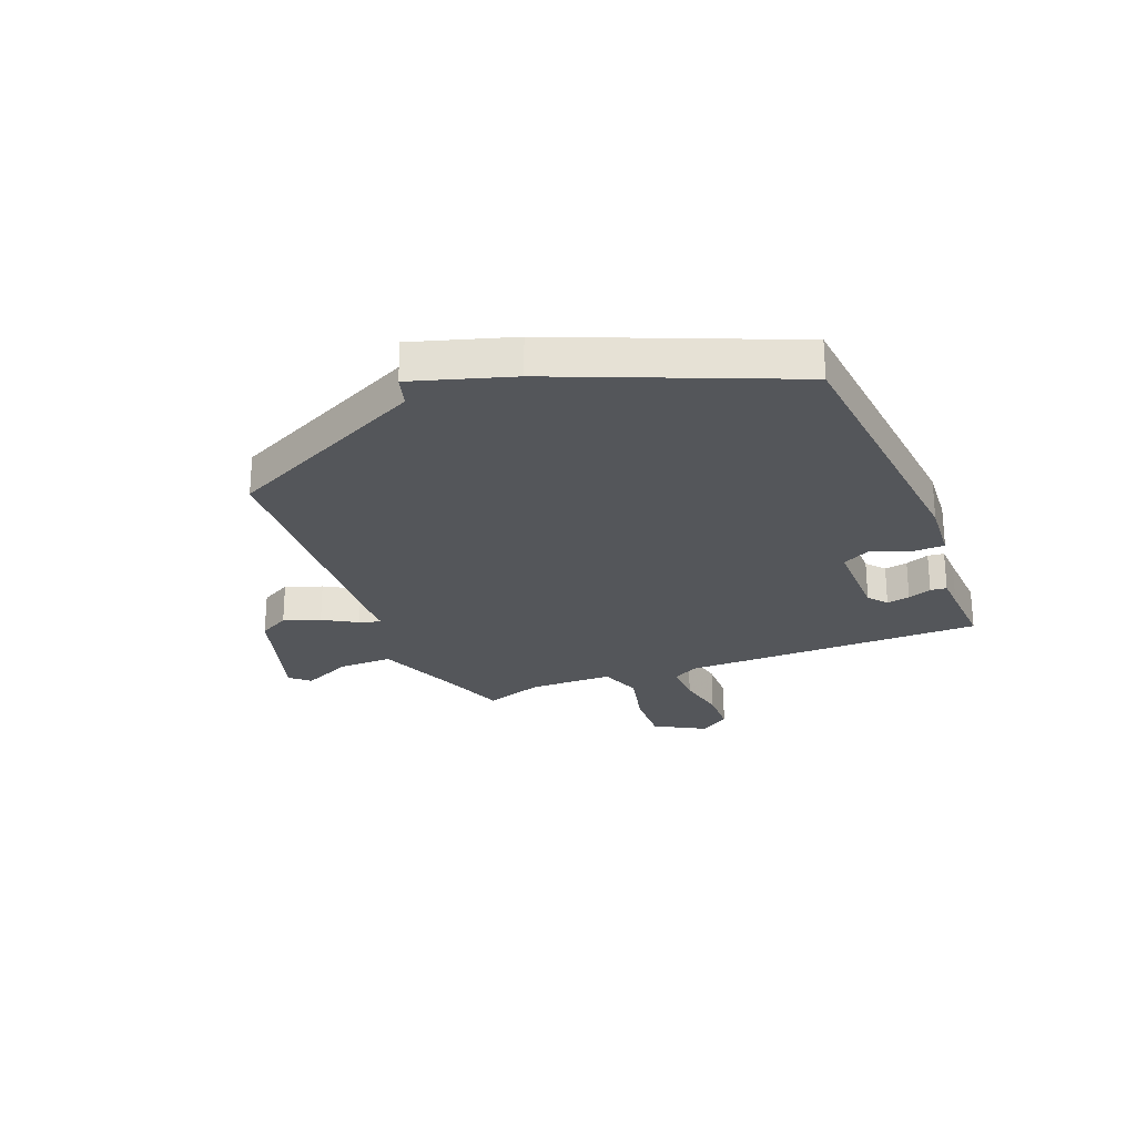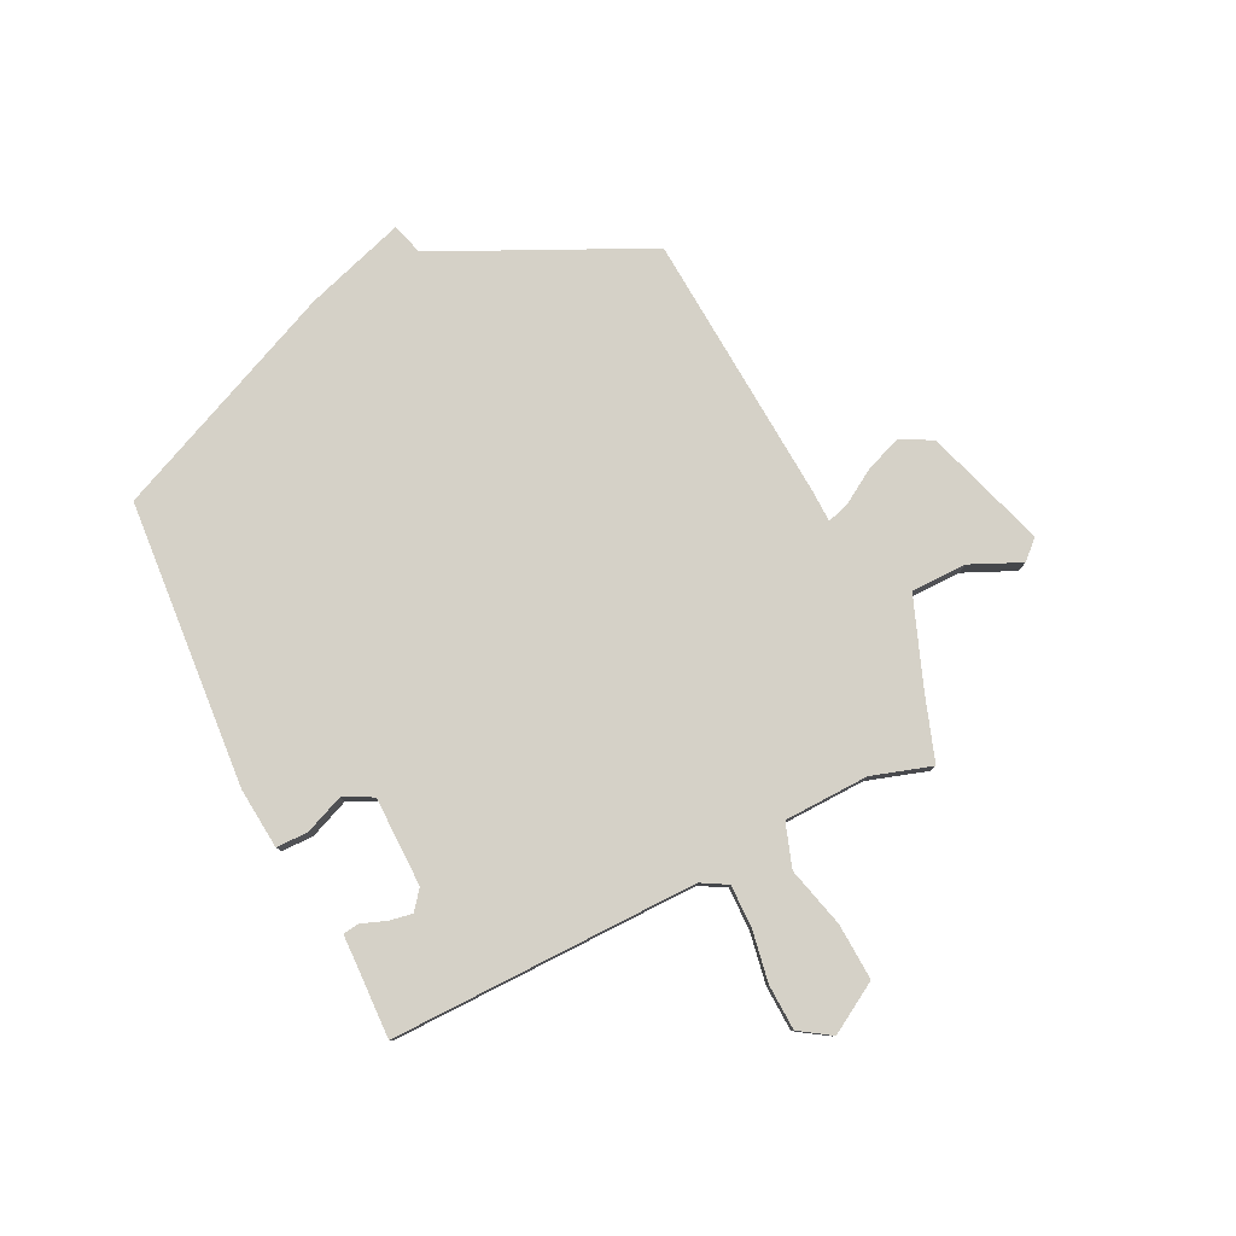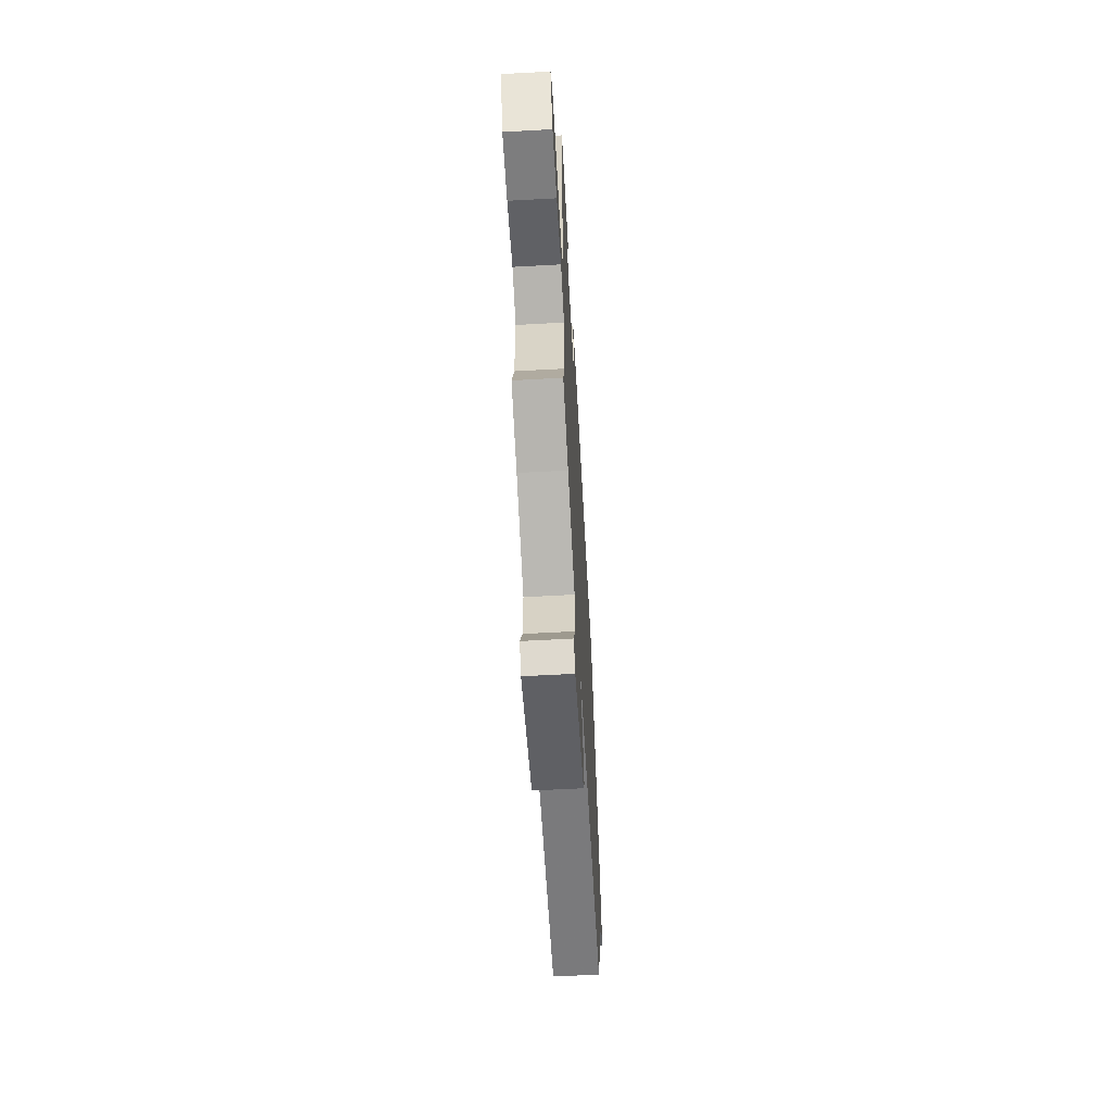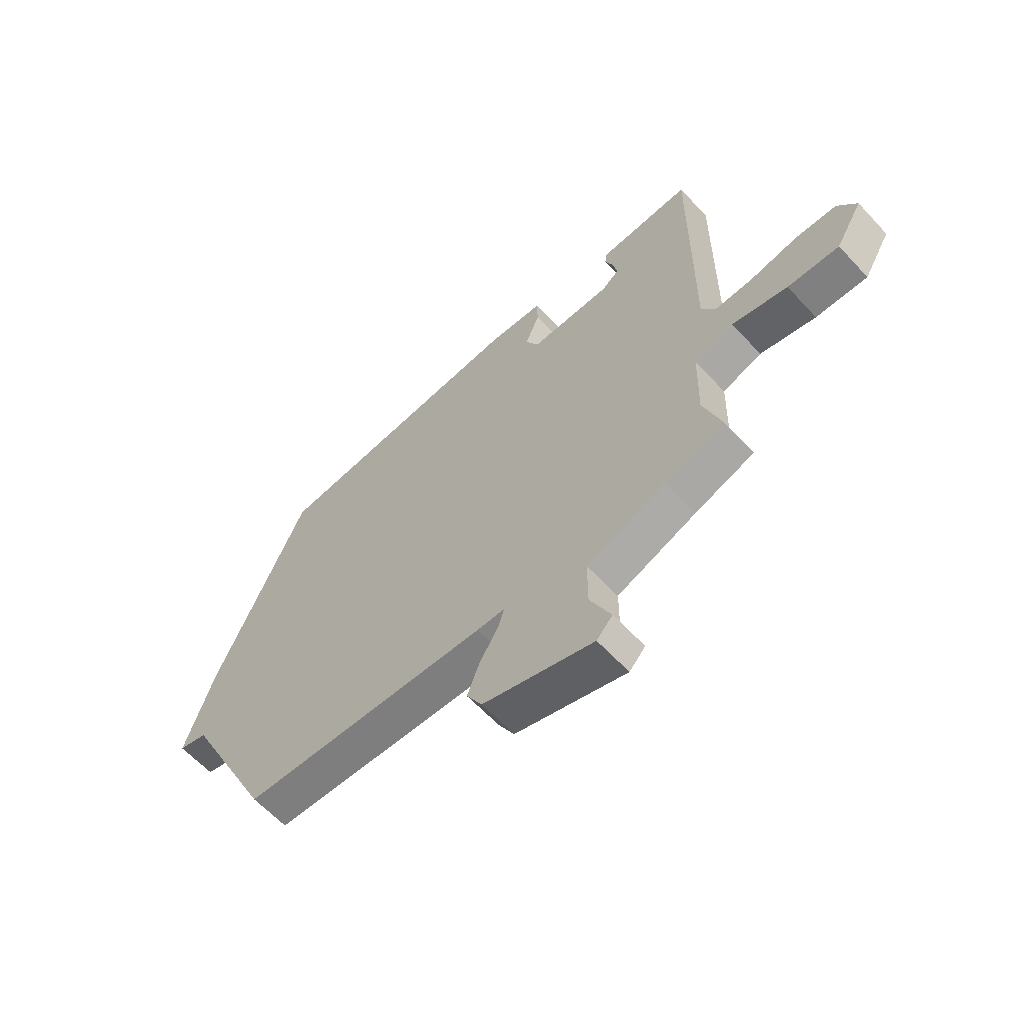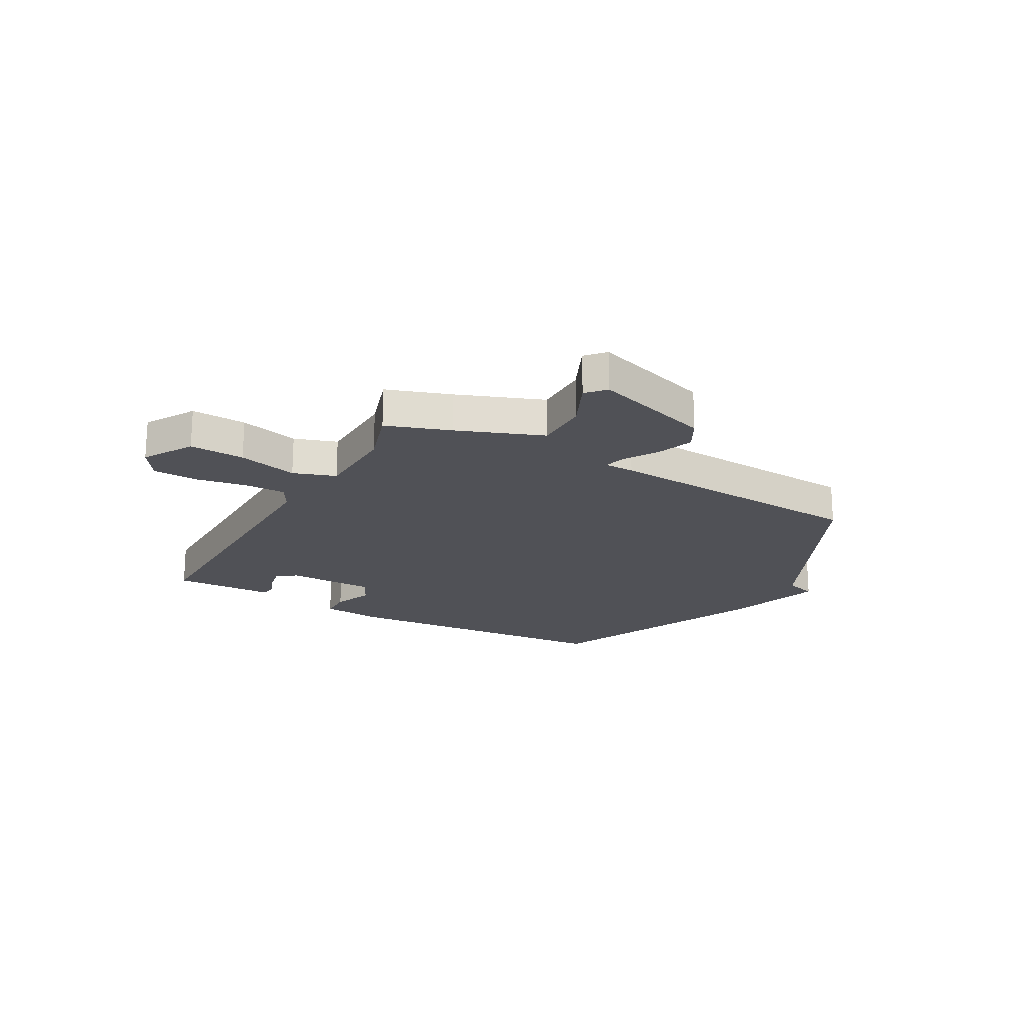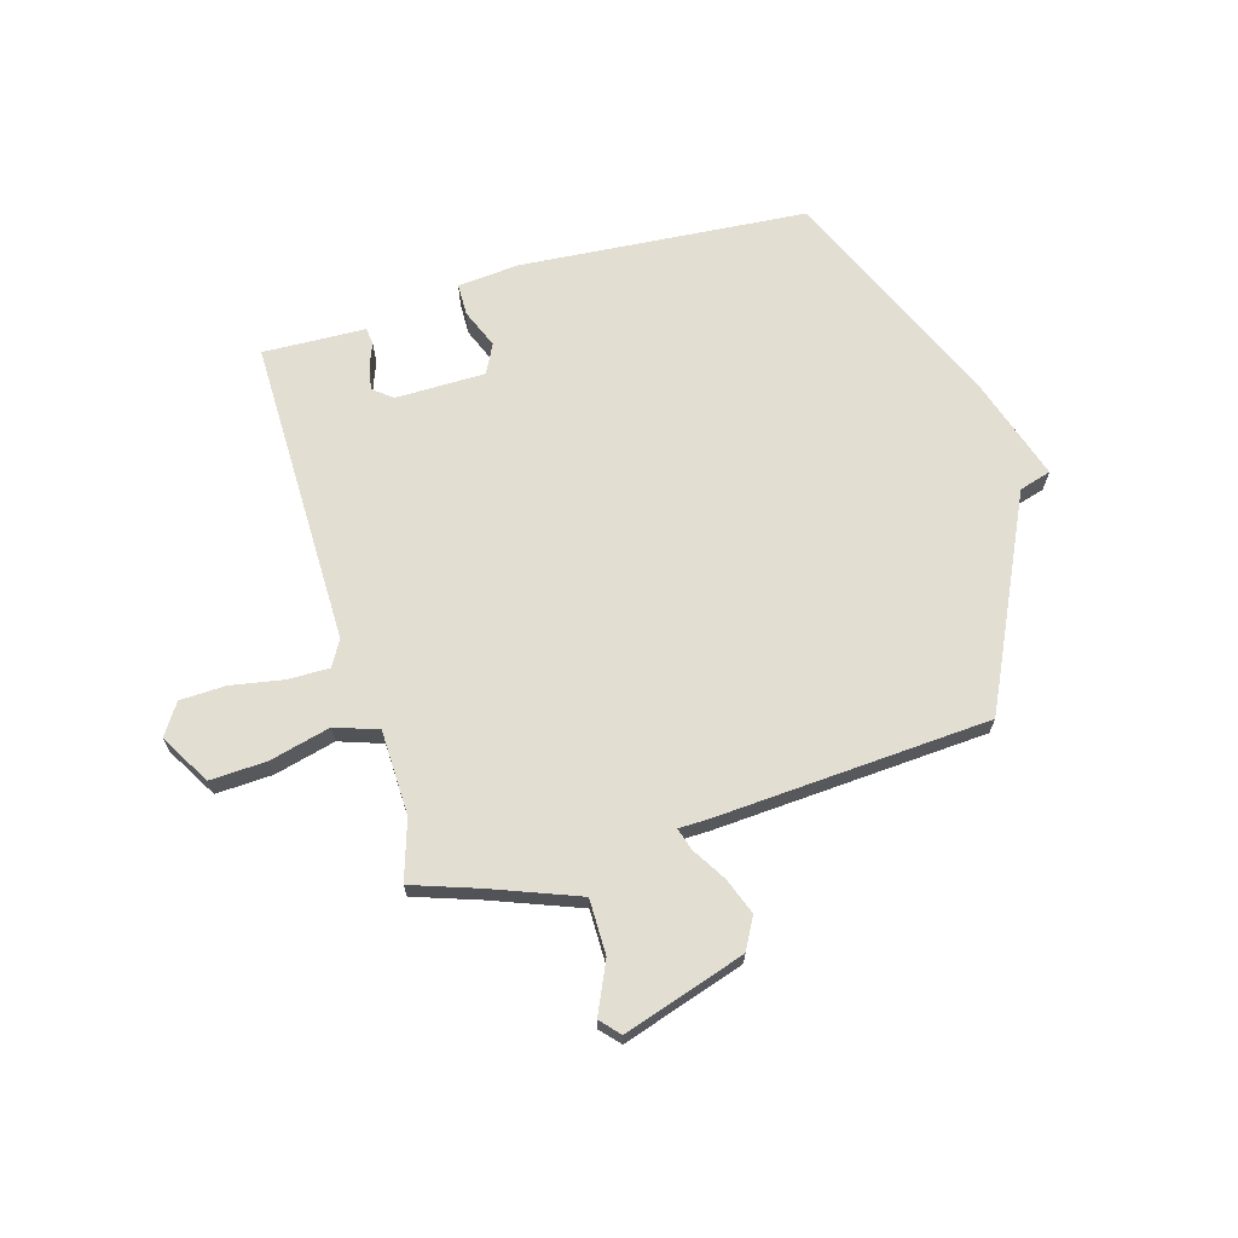
<metadata>
{"format":"obj","ext":"obj","renderer":"f3d","projection":"perspective","resolution":1024,"background":"white","views":[{"elev":-25.4,"azim":-67.7,"up":"+Y"},{"elev":79.4,"azim":63.5,"up":"+Y"},{"elev":-61.9,"azim":93.2,"up":"+Z"},{"elev":-62.2,"azim":42.8,"up":"+Z"},{"elev":-20.3,"azim":150.8,"up":"+Y"},{"elev":67.9,"azim":163.7,"up":"+Y"}]}
</metadata>
<code>
v 0.5 0.07 -0.5
v 0.381 0.07 -0.541
v 0.222 0.07 -0.602
v 0.222 0.07 -0.703
v 0.264 0.07 -0.795
v 0.232 0.07 -0.83
v 0.01 0.07 -0.759
v -0.021 0.07 -0.702
v 0.004 0.07 -0.635
v 0.042 0.07 -0.573
v 0.054 0.07 -0.533
v -0.002 0.07 -0.532
v -0.5 0.07 -0.5
v -0.682 0.07 -0.121
v -0.74 0.07 -0.104
v -0.682 0.07 0.079
v -0.5 0.07 0.5
v 0.024 0.07 0.542
v 0.136 0.07 0.532
v 0.137 0.07 0.474
v 0.108 0.07 0.402
v 0.135 0.07 0.349
v 0.299 0.07 0.348
v 0.334 0.07 0.376
v 0.326 0.07 0.419
v 0.309 0.07 0.463
v 0.313 0.07 0.493
v 0.373 0.07 0.495
v 0.5 0.07 0.5
v 0.496 0.07 -0.061
v 0.523 0.07 -0.108
v 0.6 0.07 -0.107
v 0.695 0.07 -0.09
v 0.778 0.07 -0.093
v 0.816 0.07 -0.15
v 0.762 0.07 -0.242
v 0.659 0.07 -0.237
v 0.548 0.07 -0.209
v 0.469 0.07 -0.236
v 0.465 0.07 -0.391
v 0.5 0 -0.5
v 0.381 0 -0.541
v 0.222 0 -0.602
v 0.222 0 -0.703
v 0.264 0 -0.795
v 0.232 0 -0.83
v 0.01 0 -0.759
v -0.021 0 -0.702
v 0.004 0 -0.635
v 0.042 0 -0.573
v 0.054 0 -0.533
v -0.002 0 -0.532
v -0.5 0 -0.5
v -0.682 0 -0.121
v -0.74 0 -0.104
v -0.682 0 0.079
v -0.5 0 0.5
v 0.024 0 0.542
v 0.136 0 0.532
v 0.137 0 0.474
v 0.108 0 0.402
v 0.135 0 0.349
v 0.299 0 0.348
v 0.334 0 0.376
v 0.326 0 0.419
v 0.309 0 0.463
v 0.313 0 0.493
v 0.373 0 0.495
v 0.5 0 0.5
v 0.496 0 -0.061
v 0.523 0 -0.108
v 0.6 0 -0.107
v 0.695 0 -0.09
v 0.778 0 -0.093
v 0.816 0 -0.15
v 0.762 0 -0.242
v 0.659 0 -0.237
v 0.548 0 -0.209
v 0.469 0 -0.236
v 0.465 0 -0.391
f 36 37 38
f 35 36 38
f 34 35 38
f 33 34 38
f 32 33 38
f 31 32 38 39
f 30 31 39
f 28 29 30 39
f 25 26 27 28
f 24 25 28 39
f 23 24 39 40
f 19 20 21
f 18 19 21
f 17 18 21
f 16 17 21
f 15 16 21
f 14 15 21
f 14 21 22
f 13 14 22
f 12 13 22
f 11 12 22
f 8 9 10
f 7 8 10
f 6 7 10
f 5 6 10
f 4 5 10
f 3 4 10 11
f 22 23 40
f 11 22 40
f 3 11 40
f 2 3 40
f 1 2 40
f 78 77 76
f 78 76 75
f 78 75 74
f 78 74 73
f 78 73 72
f 79 78 72 71
f 79 71 70
f 79 70 69 68
f 68 67 66 65
f 79 68 65 64
f 80 79 64 63
f 61 60 59
f 61 59 58
f 61 58 57
f 61 57 56
f 61 56 55
f 61 55 54
f 62 61 54
f 62 54 53
f 62 53 52
f 62 52 51
f 50 49 48
f 50 48 47
f 50 47 46
f 50 46 45
f 50 45 44
f 51 50 44 43
f 80 63 62
f 80 62 51
f 80 51 43
f 80 43 42
f 80 42 41
f 1 41 42 2
f 2 42 43 3
f 3 43 44 4
f 4 44 45 5
f 5 45 46 6
f 6 46 47 7
f 7 47 48 8
f 8 48 49 9
f 9 49 50 10
f 10 50 51 11
f 11 51 52 12
f 12 52 53 13
f 13 53 54 14
f 14 54 55 15
f 15 55 56 16
f 16 56 57 17
f 17 57 58 18
f 18 58 59 19
f 19 59 60 20
f 20 60 61 21
f 21 61 62 22
f 22 62 63 23
f 23 63 64 24
f 24 64 65 25
f 25 65 66 26
f 26 66 67 27
f 27 67 68 28
f 28 68 69 29
f 29 69 70 30
f 30 70 71 31
f 31 71 72 32
f 32 72 73 33
f 33 73 74 34
f 34 74 75 35
f 35 75 76 36
f 36 76 77 37
f 37 77 78 38
f 38 78 79 39
f 39 79 80 40
f 40 80 41 1

</code>
